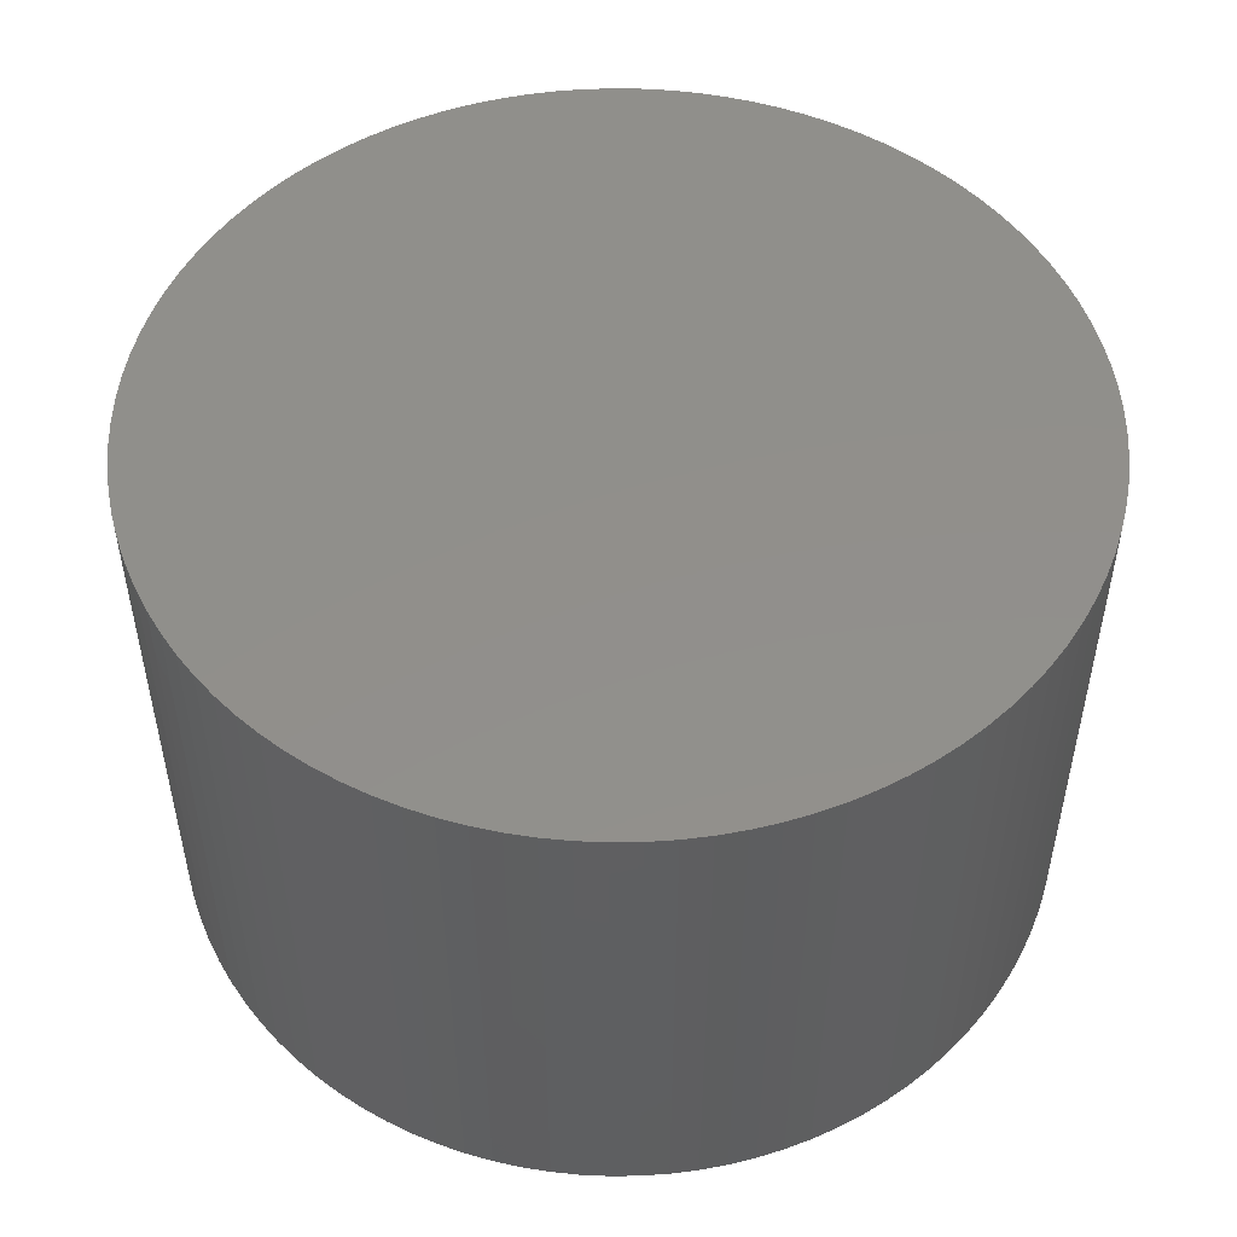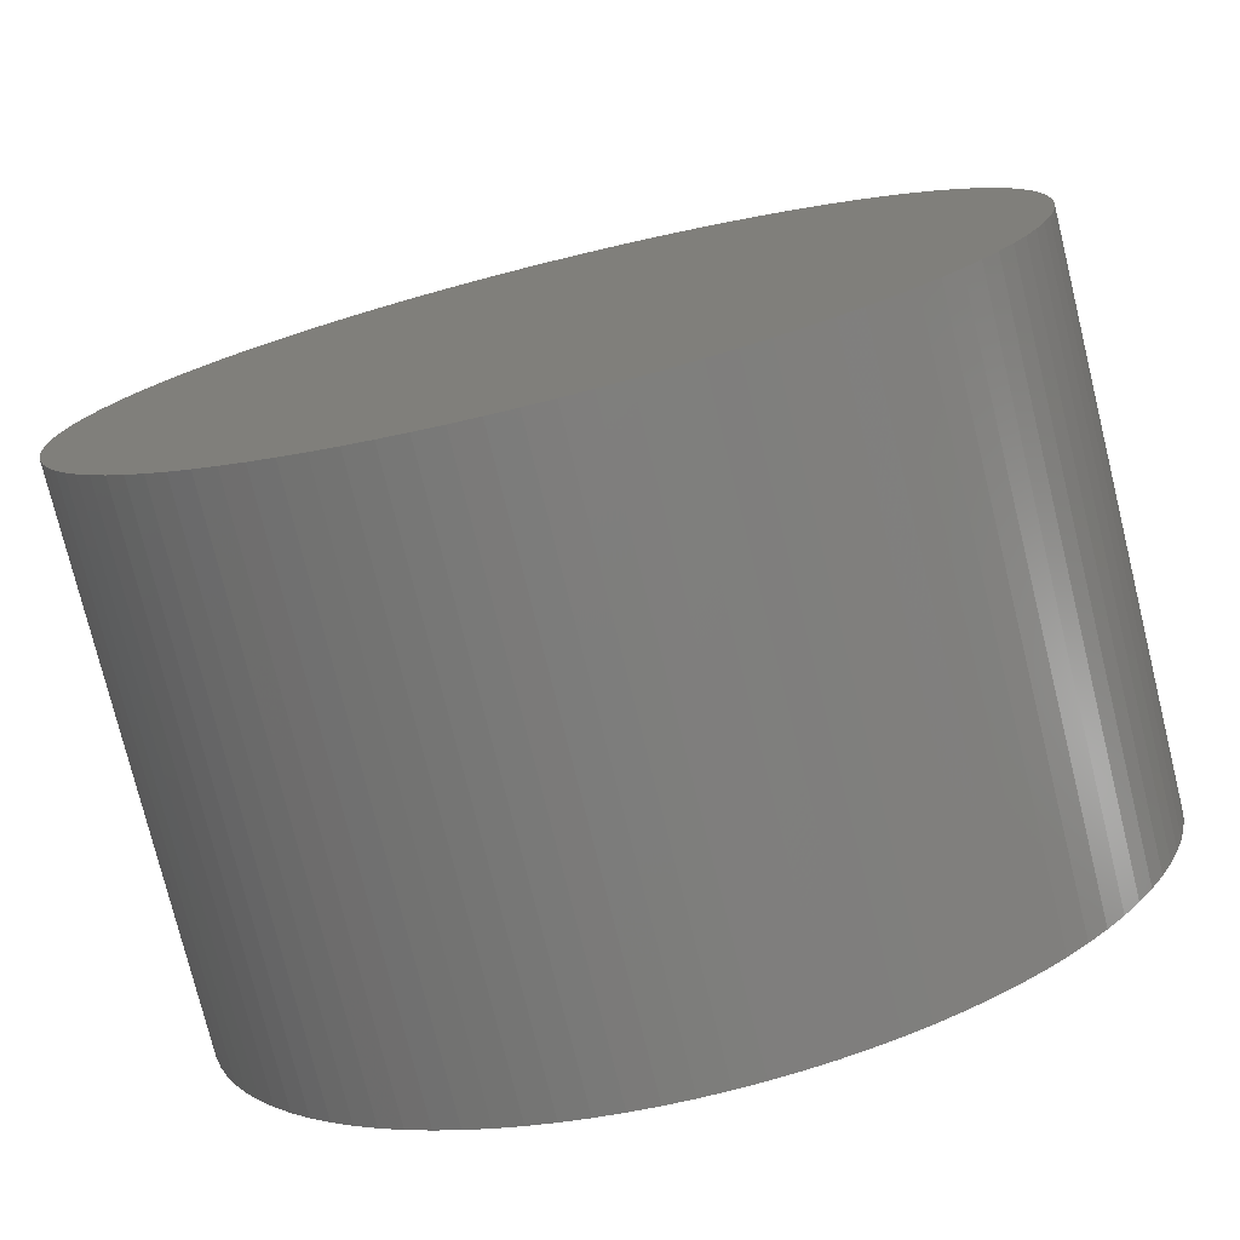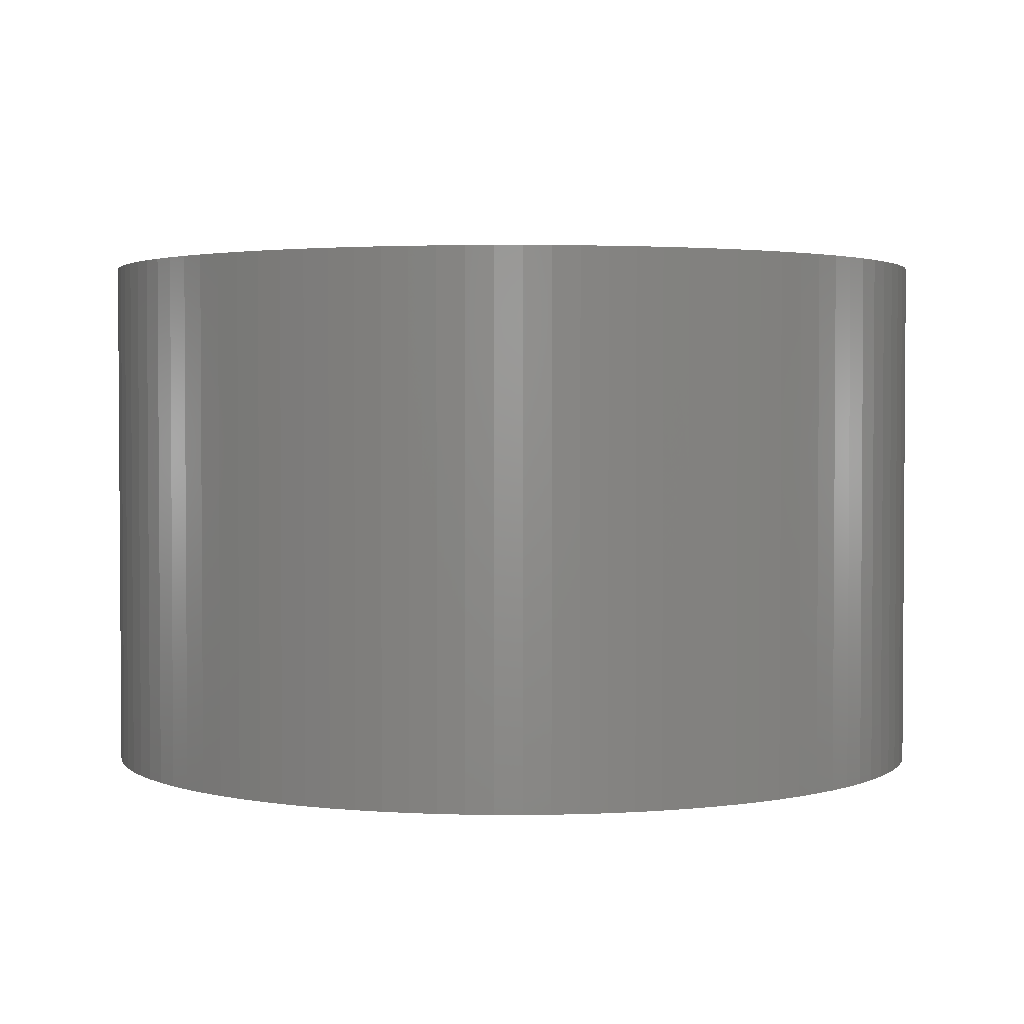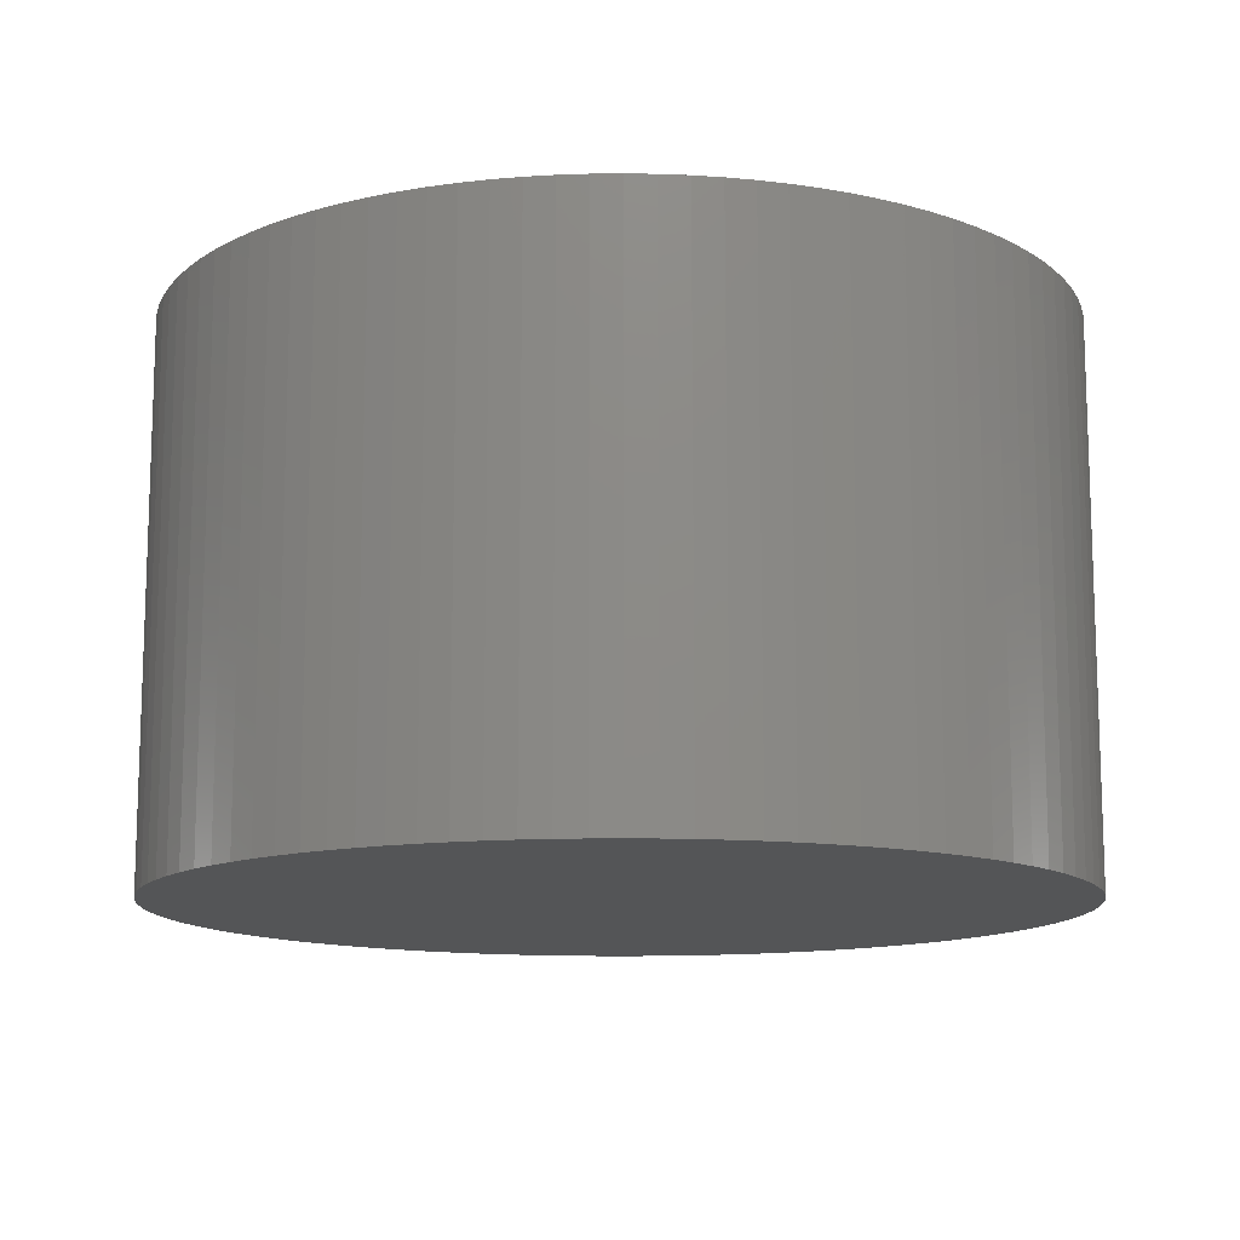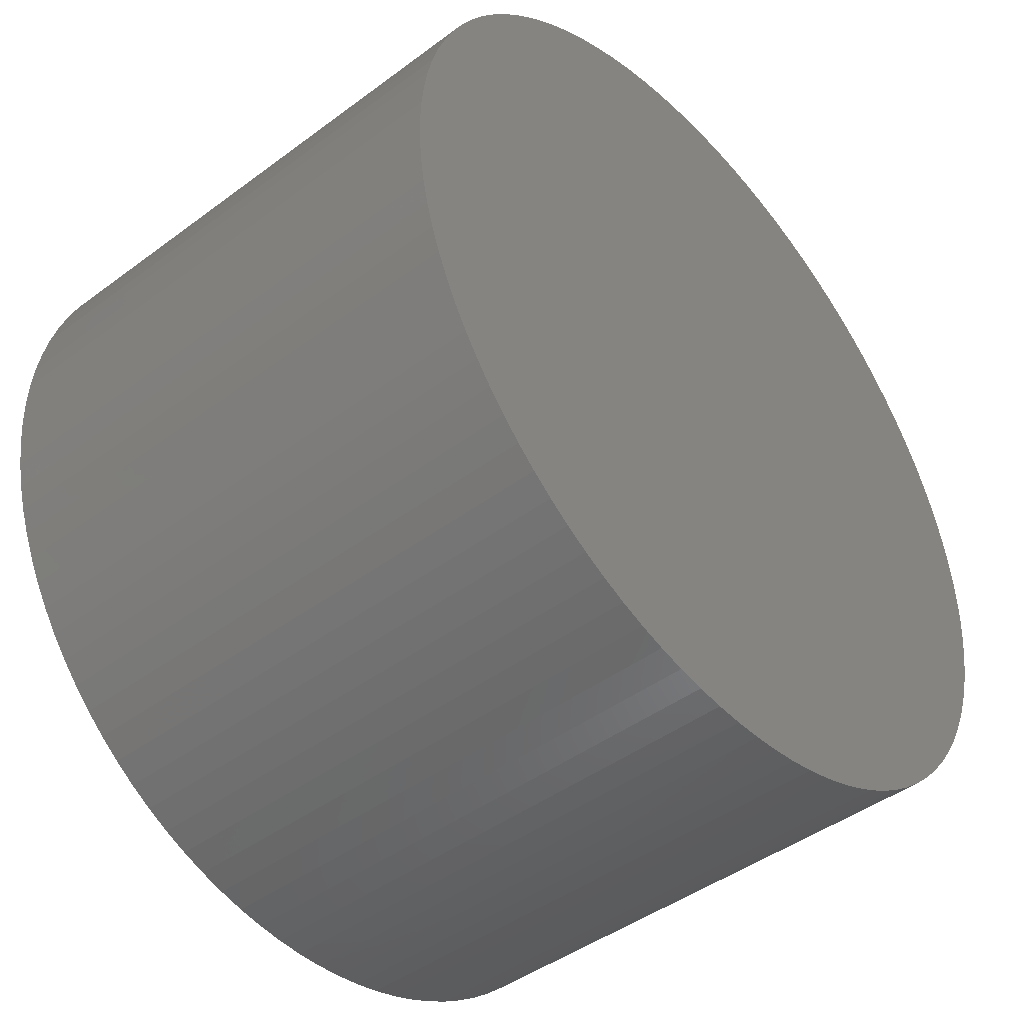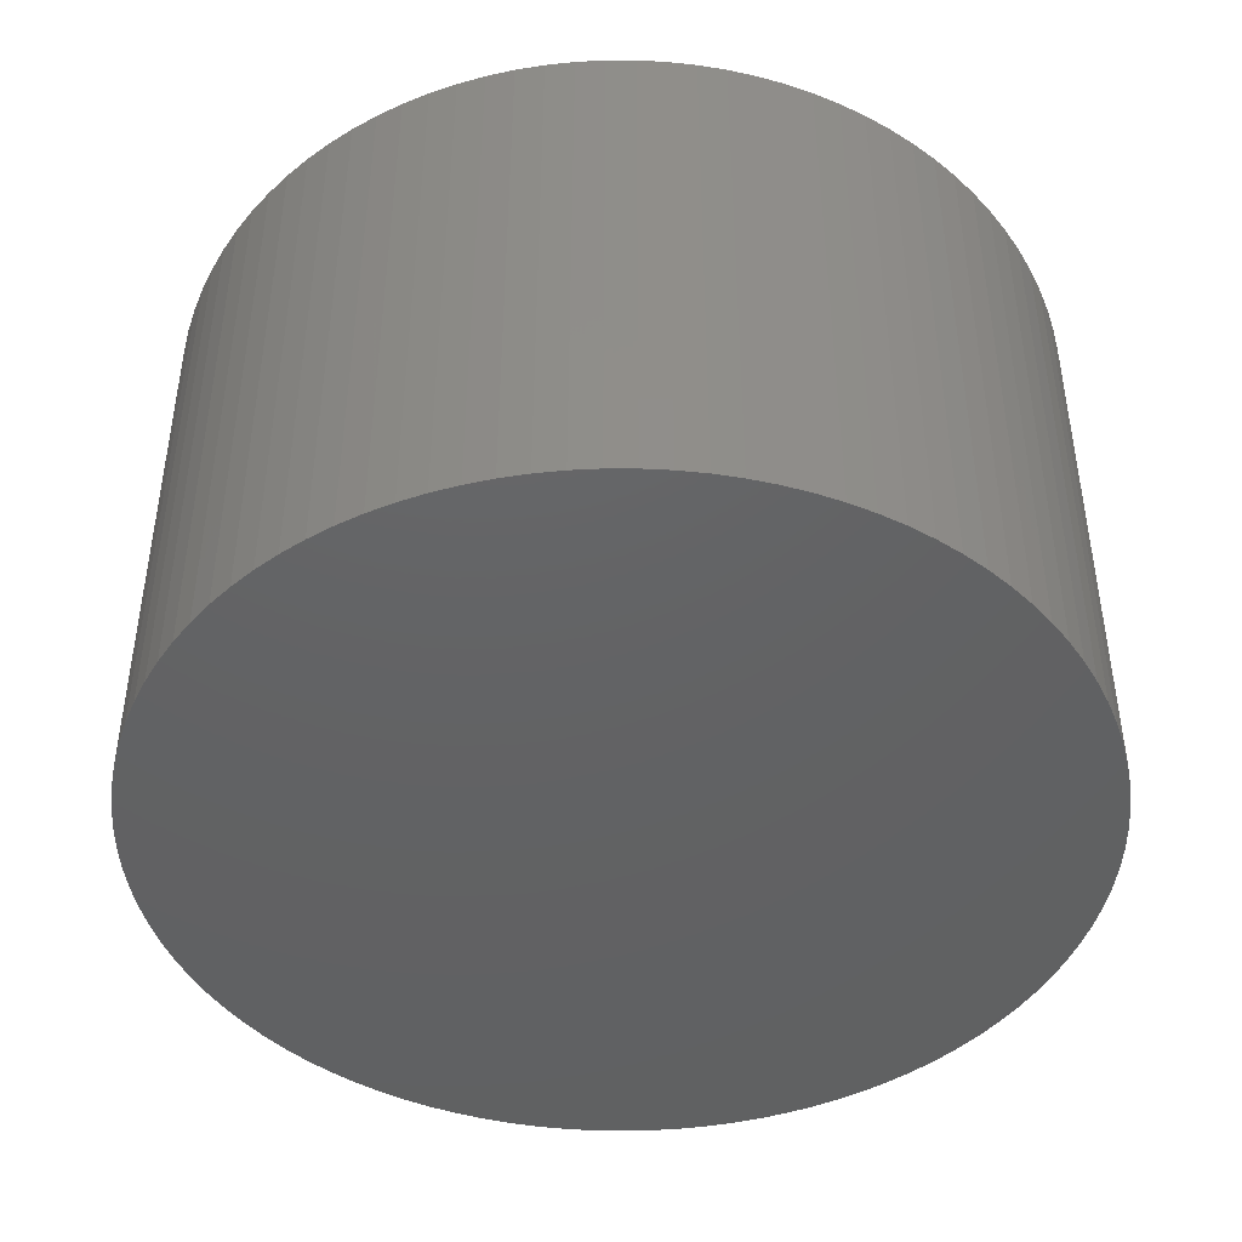
<metadata>
{"format":"stl","ext":"stl","renderer":"f3d","projection":"perspective","resolution":1024,"background":"white","views":[{"elev":51.0,"azim":-138.9,"up":"+Z"},{"elev":-76.5,"azim":13.8,"up":"+Y"},{"elev":2.4,"azim":-166.2,"up":"+Z"},{"elev":-12.7,"azim":159.1,"up":"+Z"},{"elev":-44.6,"azim":-49.1,"up":"+Y"},{"elev":-44.5,"azim":61.5,"up":"+Z"}]}
</metadata>
<code>
# stl→obj: 202 verts, 400 faces
v -0.0147 0.005118 0.1499
v -0.0147 0.005118 0.1346
v -0.01473 0.004344 0.1499
v -0.01473 0.004344 0.1346
v -0.0147 0.003569 0.1499
v -0.0147 0.003569 0.1346
v -0.01463 0.002798 0.1499
v -0.01463 0.002798 0.1346
v -0.01451 0.002032 0.1499
v -0.01451 0.002032 0.1346
v -0.01434 0.001276 0.1499
v -0.01434 0.001276 0.1346
v -0.01413 0.0005314 0.1499
v -0.01413 0.0005314 0.1346
v -0.01387 -0.0001985 0.1499
v -0.01387 -0.0001985 0.1346
v -0.01357 -0.0009108 0.1499
v -0.01357 -0.0009108 0.1346
v -0.01322 -0.001603 0.1499
v -0.01322 -0.001603 0.1346
v -0.01283 -0.002272 0.1499
v -0.01283 -0.002272 0.1346
v -0.01239 -0.002915 0.1499
v -0.01239 -0.002915 0.1346
v -0.01192 -0.00353 0.1499
v -0.01192 -0.00353 0.1346
v -0.01142 -0.004115 0.1499
v -0.01142 -0.004115 0.1346
v -0.01087 -0.004667 0.1499
v -0.01087 -0.004667 0.1346
v -0.0103 -0.005184 0.1499
v -0.0103 -0.005184 0.1346
v -0.009687 -0.005665 0.1499
v -0.009687 -0.005665 0.1346
v -0.009051 -0.006106 0.1499
v -0.009051 -0.006106 0.1346
v -0.008388 -0.006508 0.1499
v -0.008388 -0.006508 0.1346
v -0.007701 -0.006867 0.1499
v -0.007701 -0.006867 0.1346
v -0.006994 -0.007183 0.1499
v -0.006994 -0.007183 0.1346
v -0.006268 -0.007454 0.1499
v -0.006268 -0.007454 0.1346
v -0.005527 -0.00768 0.1499
v -0.005527 -0.00768 0.1346
v -0.004773 -0.007859 0.1499
v -0.004773 -0.007859 0.1346
v -0.00401 -0.007991 0.1499
v -0.00401 -0.007991 0.1346
v -0.00324 -0.008075 0.1499
v -0.00324 -0.008075 0.1346
v -0.002466 -0.008111 0.1499
v -0.002466 -0.008111 0.1346
v -0.001691 -0.008099 0.1499
v -0.001691 -0.008099 0.1346
v -0.0009186 -0.008039 0.1499
v -0.0009186 -0.008039 0.1346
v -0.0001514 -0.007931 0.1499
v -0.0001514 -0.007931 0.1346
v 0.0006076 -0.007775 0.1499
v 0.0006076 -0.007775 0.1346
v 0.001355 -0.007573 0.1499
v 0.001355 -0.007573 0.1346
v 0.002089 -0.007324 0.1499
v 0.002089 -0.007324 0.1346
v 0.002806 -0.00703 0.1499
v 0.002806 -0.00703 0.1346
v 0.003503 -0.006693 0.1499
v 0.003503 -0.006693 0.1346
v 0.004178 -0.006312 0.1499
v 0.004178 -0.006312 0.1346
v 0.004828 -0.005891 0.1499
v 0.004828 -0.005891 0.1346
v 0.005451 -0.005429 0.1499
v 0.005451 -0.005429 0.1346
v 0.006044 -0.00493 0.1499
v 0.006044 -0.00493 0.1346
v 0.006604 -0.004395 0.1499
v 0.006604 -0.004395 0.1346
v 0.00713 -0.003827 0.1499
v 0.00713 -0.003827 0.1346
v 0.00762 -0.003226 0.1499
v 0.00762 -0.003226 0.1346
v 0.008071 -0.002597 0.1499
v 0.008071 -0.002597 0.1346
v 0.008483 -0.00194 0.1499
v 0.008483 -0.00194 0.1346
v 0.008853 -0.001259 0.1499
v 0.008853 -0.001259 0.1346
v 0.009179 -0.000557 0.1499
v 0.009179 -0.000557 0.1346
v 0.009462 0.0001644 0.1499
v 0.009462 0.0001644 0.1346
v 0.009699 0.000902 0.1499
v 0.009699 0.000902 0.1346
v 0.00989 0.001653 0.1499
v 0.00989 0.001653 0.1346
v 0.01003 0.002414 0.1499
v 0.01003 0.002414 0.1346
v 0.01013 0.003183 0.1499
v 0.01013 0.003183 0.1346
v 0.01018 0.003956 0.1499
v 0.01018 0.003956 0.1346
v 0.01018 0.004731 0.1499
v 0.01018 0.004731 0.1346
v 0.01013 0.005504 0.1499
v 0.01013 0.005504 0.1346
v 0.01003 0.006273 0.1499
v 0.01003 0.006273 0.1346
v 0.00989 0.007034 0.1499
v 0.00989 0.007034 0.1346
v 0.009699 0.007785 0.1499
v 0.009699 0.007785 0.1346
v 0.009462 0.008523 0.1499
v 0.009462 0.008523 0.1346
v 0.009179 0.009244 0.1499
v 0.009179 0.009244 0.1346
v 0.008853 0.009947 0.1499
v 0.008853 0.009947 0.1346
v 0.008483 0.01063 0.1499
v 0.008483 0.01063 0.1346
v 0.008071 0.01128 0.1499
v 0.008071 0.01128 0.1346
v 0.00762 0.01191 0.1499
v 0.00762 0.01191 0.1346
v 0.00713 0.01251 0.1499
v 0.00713 0.01251 0.1346
v 0.006604 0.01308 0.1499
v 0.006604 0.01308 0.1346
v 0.006044 0.01362 0.1499
v 0.006044 0.01362 0.1346
v 0.005451 0.01412 0.1499
v 0.005451 0.01412 0.1346
v 0.004828 0.01458 0.1499
v 0.004828 0.01458 0.1346
v 0.004178 0.015 0.1499
v 0.004178 0.015 0.1346
v 0.003503 0.01538 0.1499
v 0.003503 0.01538 0.1346
v 0.002806 0.01572 0.1499
v 0.002806 0.01572 0.1346
v 0.002089 0.01601 0.1499
v 0.002089 0.01601 0.1346
v 0.001355 0.01626 0.1499
v 0.001355 0.01626 0.1346
v 0.0006076 0.01646 0.1499
v 0.0006076 0.01646 0.1346
v -0.0001514 0.01662 0.1499
v -0.0001514 0.01662 0.1346
v -0.0009186 0.01673 0.1499
v -0.0009186 0.01673 0.1346
v -0.001691 0.01679 0.1499
v -0.001691 0.01679 0.1346
v -0.002466 0.0168 0.1499
v -0.002466 0.0168 0.1346
v -0.00324 0.01676 0.1499
v -0.00324 0.01676 0.1346
v -0.00401 0.01668 0.1499
v -0.00401 0.01668 0.1346
v -0.004773 0.01655 0.1499
v -0.004773 0.01655 0.1346
v -0.005527 0.01637 0.1499
v -0.005527 0.01637 0.1346
v -0.006268 0.01614 0.1499
v -0.006268 0.01614 0.1346
v -0.006994 0.01587 0.1499
v -0.006994 0.01587 0.1346
v -0.007701 0.01555 0.1499
v -0.007701 0.01555 0.1346
v -0.008388 0.01519 0.1499
v -0.008388 0.01519 0.1346
v -0.009051 0.01479 0.1499
v -0.009051 0.01479 0.1346
v -0.009687 0.01435 0.1499
v -0.009687 0.01435 0.1346
v -0.0103 0.01387 0.1499
v -0.0103 0.01387 0.1346
v -0.01087 0.01335 0.1499
v -0.01087 0.01335 0.1346
v -0.01142 0.0128 0.1499
v -0.01142 0.0128 0.1346
v -0.01192 0.01222 0.1499
v -0.01192 0.01222 0.1346
v -0.01239 0.0116 0.1499
v -0.01239 0.0116 0.1346
v -0.01283 0.01096 0.1499
v -0.01283 0.01096 0.1346
v -0.01322 0.01029 0.1499
v -0.01322 0.01029 0.1346
v -0.01357 0.009598 0.1499
v -0.01357 0.009598 0.1346
v -0.01387 0.008886 0.1499
v -0.01387 0.008886 0.1346
v -0.01413 0.008156 0.1499
v -0.01413 0.008156 0.1346
v -0.01434 0.007411 0.1499
v -0.01434 0.007411 0.1346
v -0.01451 0.006655 0.1499
v -0.01451 0.006655 0.1346
v -0.01463 0.005889 0.1499
v -0.01463 0.005889 0.1346
f 1 2 3
f 3 2 4
f 3 4 5
f 5 4 6
f 5 6 7
f 7 6 8
f 7 8 9
f 9 8 10
f 9 10 11
f 11 10 12
f 11 12 13
f 13 12 14
f 13 14 15
f 15 14 16
f 15 16 17
f 17 16 18
f 17 18 19
f 19 18 20
f 19 20 21
f 21 20 22
f 21 22 23
f 23 22 24
f 23 24 25
f 25 24 26
f 25 26 27
f 27 26 28
f 27 28 29
f 29 28 30
f 29 30 31
f 31 30 32
f 31 32 33
f 33 32 34
f 33 34 35
f 35 34 36
f 35 36 37
f 37 36 38
f 37 38 39
f 39 38 40
f 39 40 41
f 41 40 42
f 41 42 43
f 43 42 44
f 43 44 45
f 45 44 46
f 45 46 47
f 47 46 48
f 47 48 49
f 49 48 50
f 49 50 51
f 51 50 52
f 51 52 53
f 53 52 54
f 53 54 55
f 55 54 56
f 55 56 57
f 57 56 58
f 57 58 59
f 59 58 60
f 59 60 61
f 61 60 62
f 61 62 63
f 63 62 64
f 63 64 65
f 65 64 66
f 65 66 67
f 67 66 68
f 67 68 69
f 69 68 70
f 69 70 71
f 71 70 72
f 71 72 73
f 73 72 74
f 73 74 75
f 75 74 76
f 75 76 77
f 77 76 78
f 77 78 79
f 79 78 80
f 79 80 81
f 81 80 82
f 81 82 83
f 83 82 84
f 83 84 85
f 85 84 86
f 85 86 87
f 87 86 88
f 87 88 89
f 89 88 90
f 89 90 91
f 91 90 92
f 91 92 93
f 93 92 94
f 93 94 95
f 95 94 96
f 95 96 97
f 97 96 98
f 97 98 99
f 99 98 100
f 99 100 101
f 101 100 102
f 101 102 103
f 103 102 104
f 103 104 105
f 105 104 106
f 105 106 107
f 107 106 108
f 107 108 109
f 109 108 110
f 109 110 111
f 111 110 112
f 111 112 113
f 113 112 114
f 113 114 115
f 115 114 116
f 115 116 117
f 117 116 118
f 117 118 119
f 119 118 120
f 119 120 121
f 121 120 122
f 121 122 123
f 123 122 124
f 123 124 125
f 125 124 126
f 125 126 127
f 127 126 128
f 127 128 129
f 129 128 130
f 129 130 131
f 131 130 132
f 131 132 133
f 133 132 134
f 133 134 135
f 135 134 136
f 135 136 137
f 137 136 138
f 137 138 139
f 139 138 140
f 139 140 141
f 141 140 142
f 141 142 143
f 143 142 144
f 143 144 145
f 145 144 146
f 145 146 147
f 147 146 148
f 147 148 149
f 149 148 150
f 149 150 151
f 151 150 152
f 151 152 153
f 153 152 154
f 153 154 155
f 155 154 156
f 155 156 157
f 157 156 158
f 157 158 159
f 159 158 160
f 159 160 161
f 161 160 162
f 161 162 163
f 163 162 164
f 163 164 165
f 165 164 166
f 165 166 167
f 167 166 168
f 167 168 169
f 169 168 170
f 169 170 171
f 171 170 172
f 171 172 173
f 173 172 174
f 173 174 175
f 175 174 176
f 175 176 177
f 177 176 178
f 177 178 179
f 179 178 180
f 179 180 181
f 181 180 182
f 181 182 183
f 183 182 184
f 183 184 185
f 185 184 186
f 185 186 187
f 187 186 188
f 187 188 189
f 189 188 190
f 189 190 191
f 191 190 192
f 191 192 193
f 193 192 194
f 193 194 195
f 195 194 196
f 195 196 197
f 197 196 198
f 197 198 199
f 199 198 200
f 199 200 201
f 201 200 202
f 201 202 1
f 1 202 2
f 5 103 3
f 3 103 105
f 3 105 1
f 1 105 107
f 1 107 201
f 201 107 109
f 201 109 199
f 199 109 111
f 199 111 197
f 197 111 113
f 197 113 195
f 195 113 193
f 193 113 191
f 191 113 189
f 189 113 187
f 187 113 185
f 185 113 183
f 183 113 181
f 181 113 179
f 179 113 177
f 177 113 175
f 175 113 173
f 173 113 171
f 171 113 169
f 169 113 167
f 167 113 165
f 165 113 163
f 163 113 161
f 161 113 159
f 159 113 157
f 157 113 155
f 155 113 153
f 153 113 151
f 151 113 149
f 149 113 147
f 147 113 145
f 145 113 143
f 143 113 141
f 141 113 139
f 139 113 137
f 137 113 135
f 135 113 133
f 133 113 131
f 131 113 129
f 129 113 127
f 127 113 115
f 127 115 125
f 125 115 123
f 123 115 121
f 121 115 119
f 119 115 117
f 103 5 101
f 101 5 7
f 101 7 99
f 99 7 9
f 99 9 97
f 97 9 11
f 97 11 95
f 95 11 13
f 95 13 93
f 93 13 15
f 93 15 91
f 91 15 17
f 91 17 89
f 89 17 19
f 89 19 87
f 87 19 21
f 87 21 85
f 85 21 23
f 85 23 83
f 83 23 25
f 83 25 81
f 81 25 27
f 81 27 79
f 79 27 29
f 79 29 77
f 77 29 31
f 77 31 75
f 75 31 33
f 75 33 73
f 73 33 35
f 73 35 71
f 71 35 37
f 71 37 69
f 69 37 39
f 69 39 67
f 67 39 41
f 67 41 65
f 65 41 43
f 65 43 63
f 63 43 45
f 63 45 61
f 61 45 47
f 61 47 59
f 59 47 49
f 59 49 57
f 57 49 51
f 57 51 55
f 55 51 53
f 2 106 4
f 4 106 104
f 4 104 6
f 6 104 102
f 6 102 8
f 8 102 100
f 8 100 10
f 10 100 98
f 10 98 12
f 12 98 96
f 12 96 14
f 14 96 94
f 14 94 16
f 16 94 92
f 16 92 18
f 18 92 90
f 18 90 20
f 20 90 88
f 20 88 22
f 22 88 86
f 22 86 24
f 24 86 84
f 24 84 26
f 26 84 82
f 26 82 28
f 28 82 80
f 28 80 30
f 30 80 78
f 30 78 32
f 32 78 76
f 32 76 34
f 34 76 74
f 34 74 36
f 36 74 72
f 36 72 38
f 38 72 70
f 38 70 40
f 40 70 68
f 40 68 42
f 42 68 66
f 42 66 44
f 44 66 64
f 44 64 46
f 46 64 62
f 46 62 48
f 48 62 60
f 48 60 50
f 50 60 58
f 50 58 52
f 52 58 56
f 52 56 54
f 106 2 108
f 108 2 202
f 108 202 110
f 110 202 200
f 110 200 112
f 112 200 198
f 112 198 114
f 114 198 196
f 114 196 194
f 194 192 114
f 114 192 190
f 114 190 188
f 188 186 114
f 114 186 184
f 114 184 182
f 182 180 114
f 114 180 178
f 114 178 176
f 176 174 114
f 114 174 172
f 114 172 170
f 170 168 114
f 114 168 166
f 114 166 164
f 164 162 114
f 114 162 160
f 114 160 158
f 158 156 114
f 114 156 154
f 114 154 152
f 152 150 114
f 114 150 148
f 114 148 146
f 146 144 114
f 114 144 142
f 114 142 140
f 140 138 114
f 114 138 136
f 114 136 134
f 134 132 114
f 114 132 130
f 114 130 128
f 114 128 116
f 116 128 126
f 116 126 124
f 124 122 116
f 116 122 120
f 116 120 118

</code>
